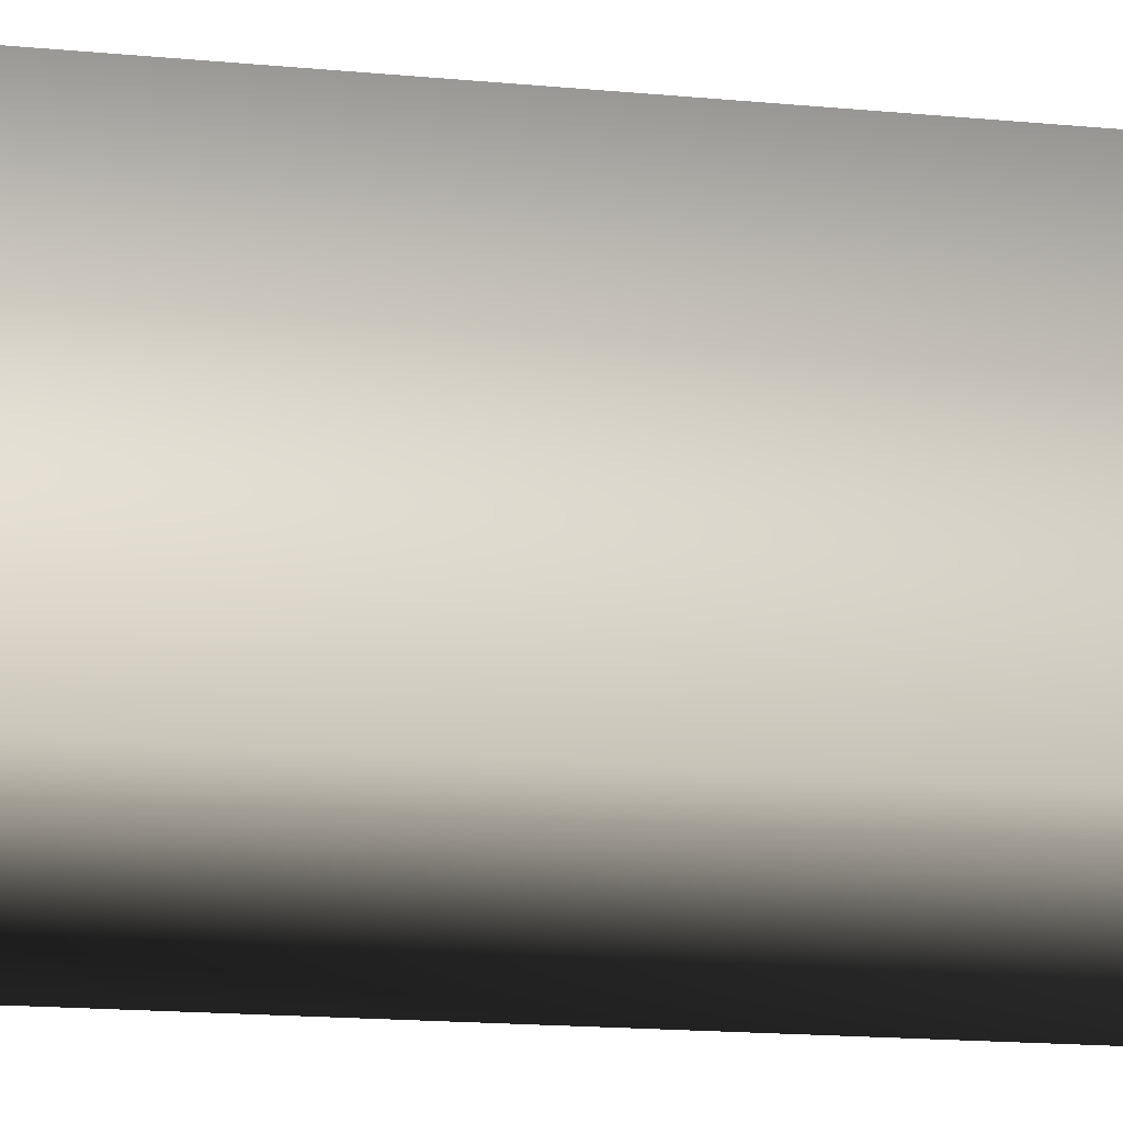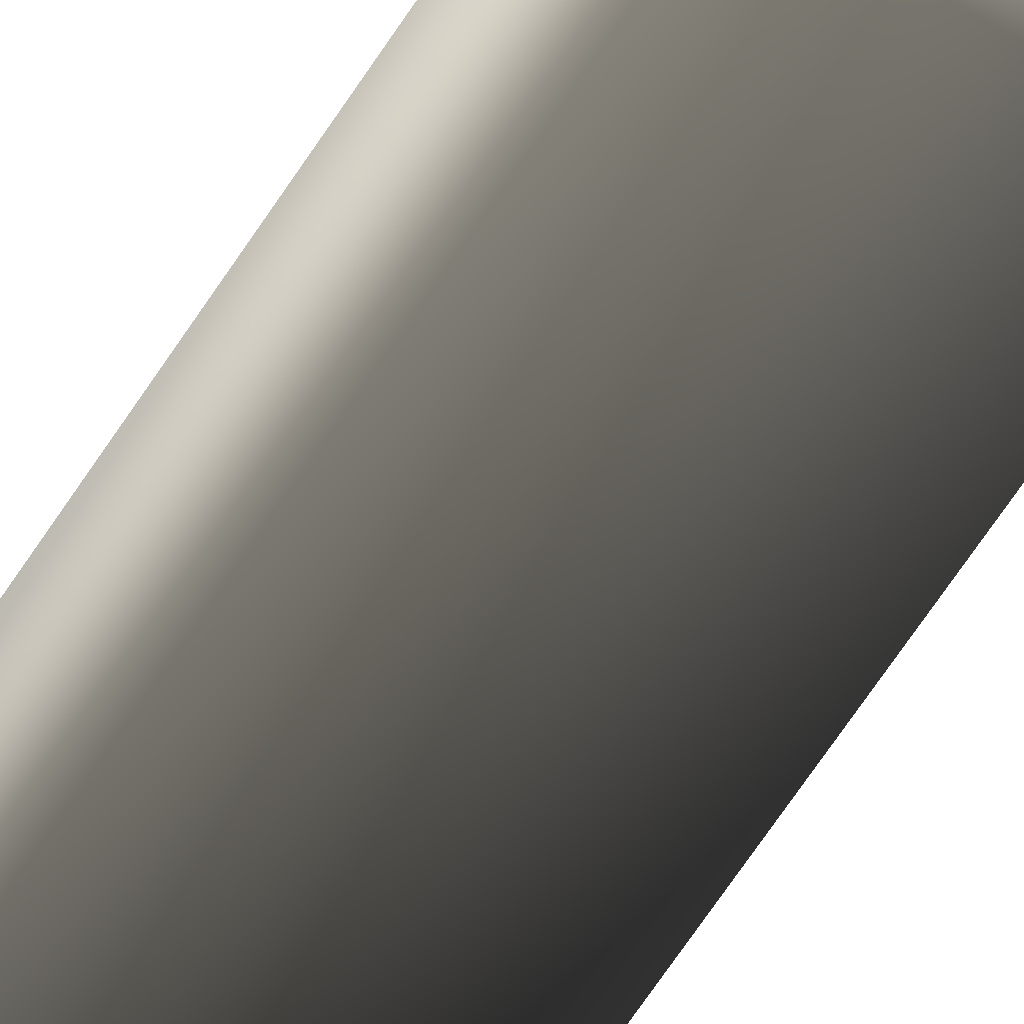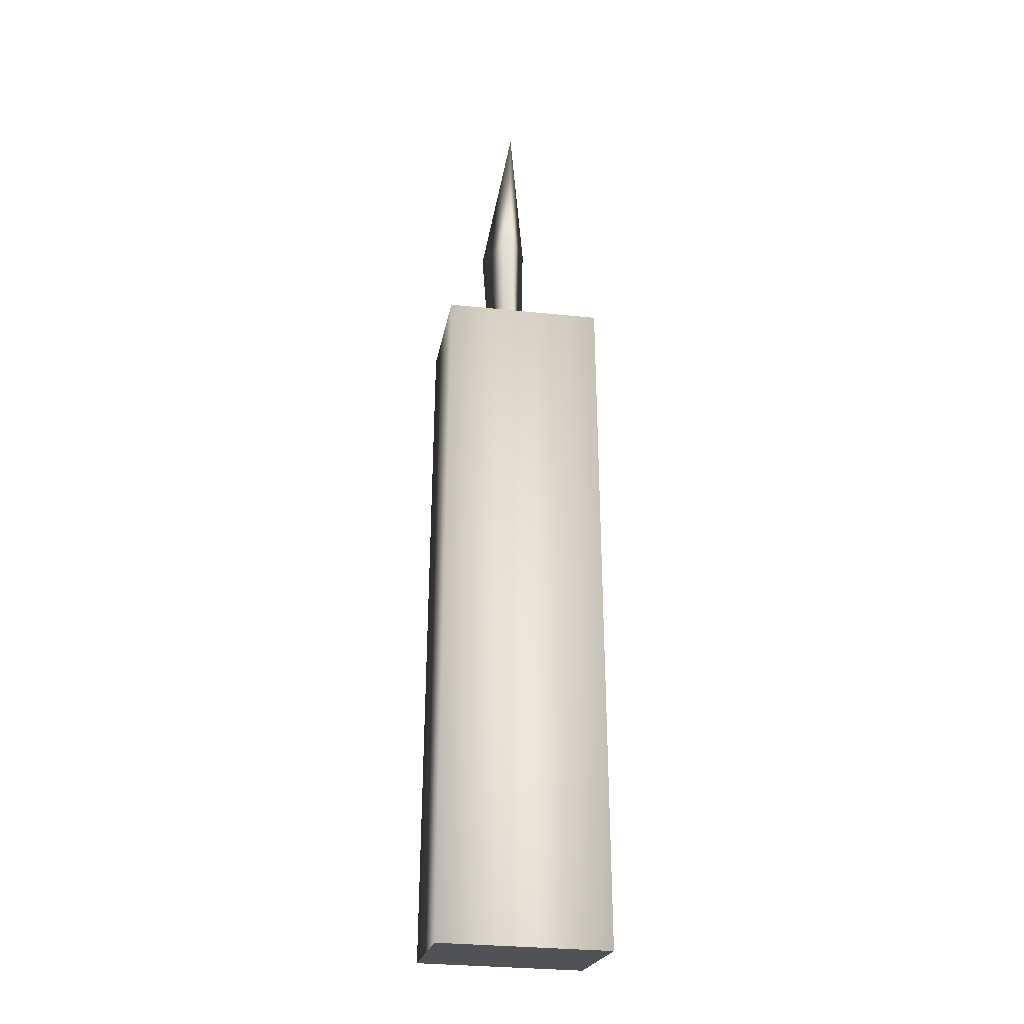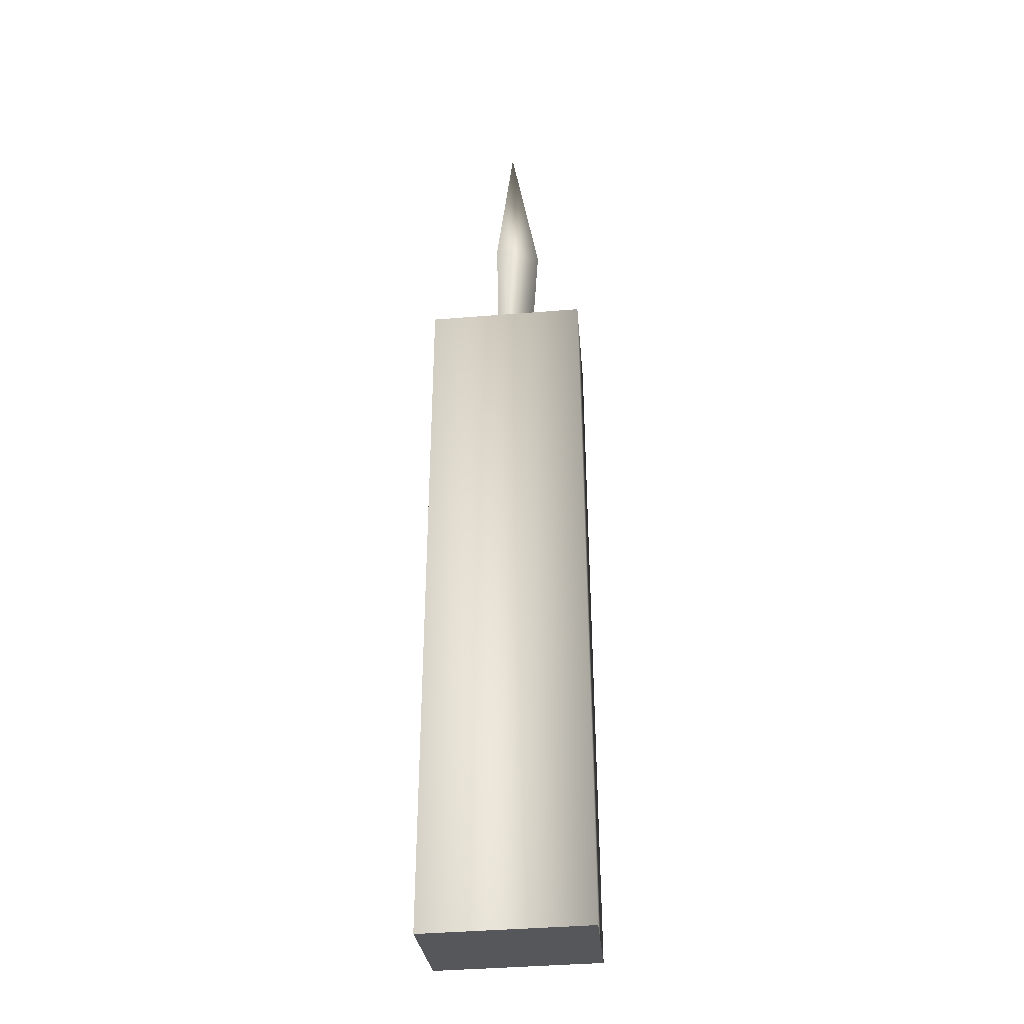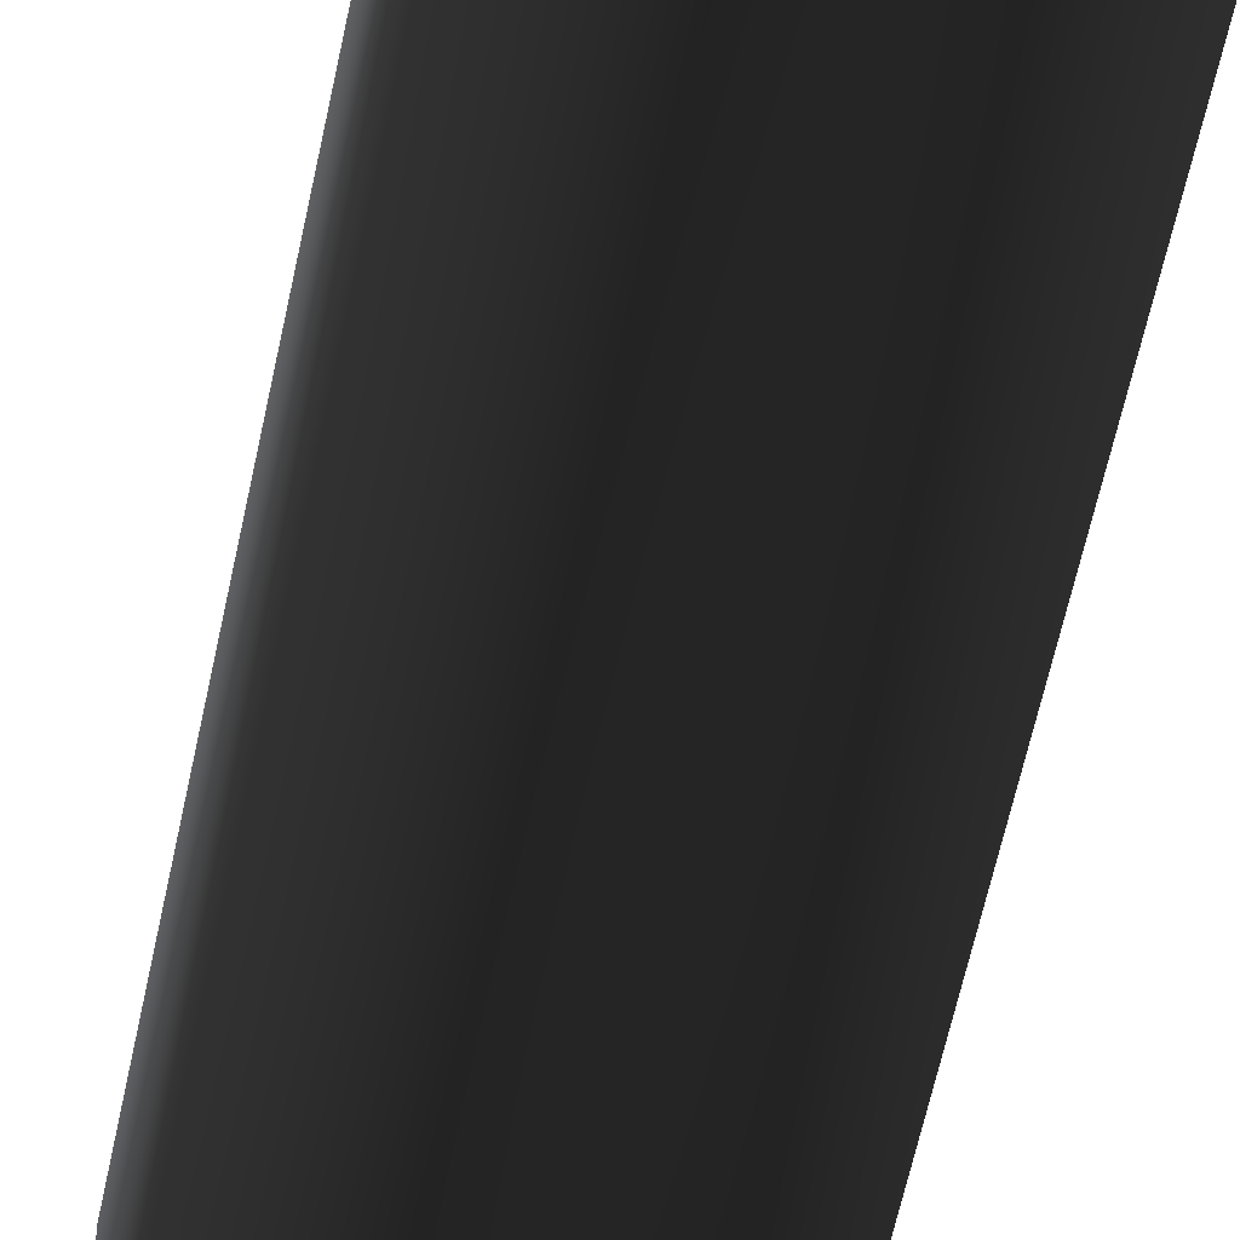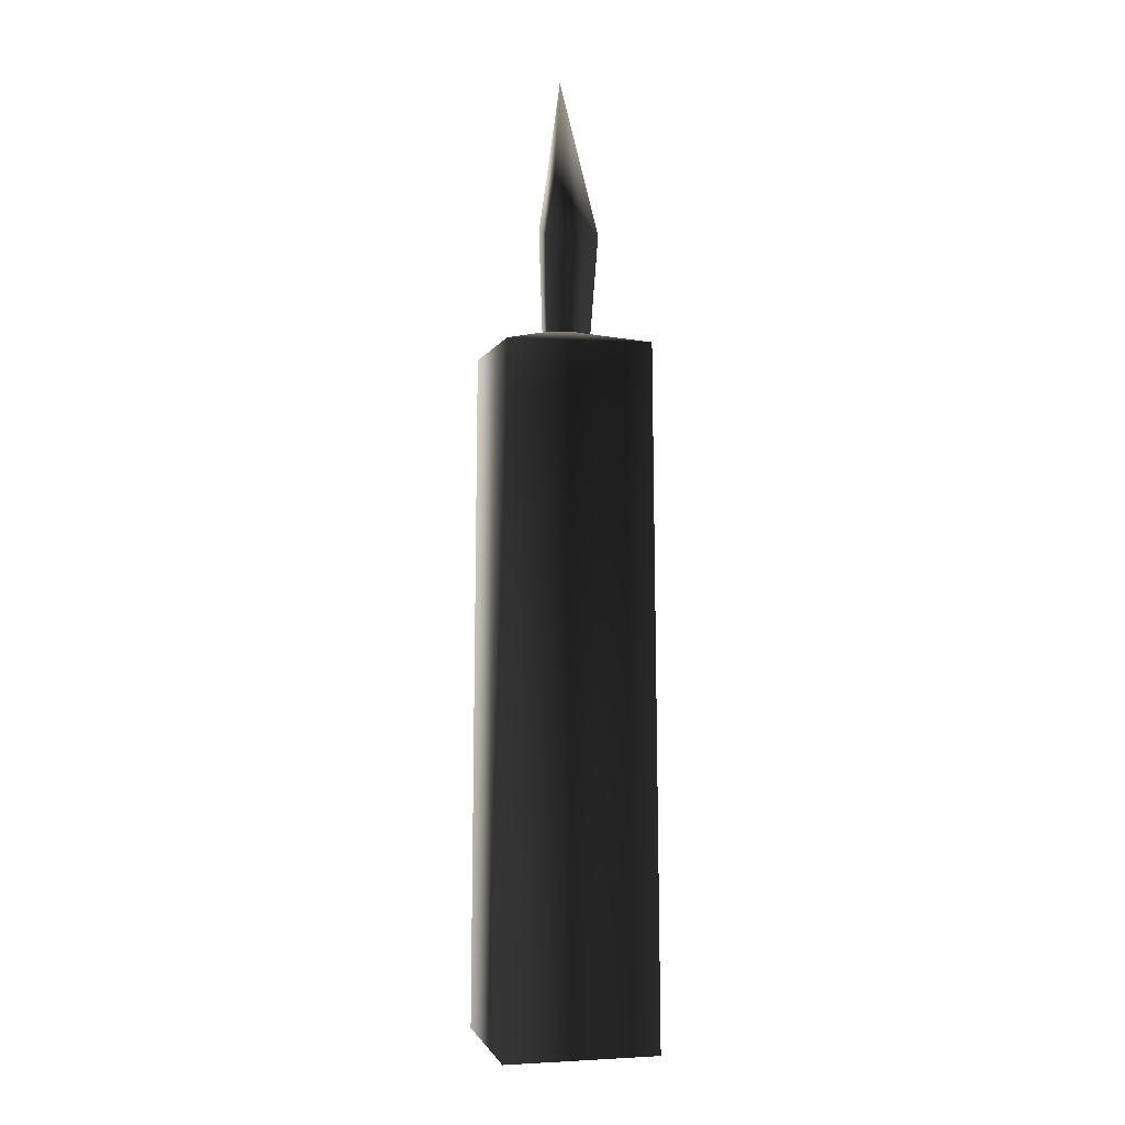
<metadata>
{"format":"obj","ext":"obj","renderer":"f3d","projection":"perspective","resolution":1024,"background":"white","views":[{"elev":-25.7,"azim":82.9,"up":"+Z"},{"elev":-58.3,"azim":148.8,"up":"+Z"},{"elev":-21.7,"azim":81.2,"up":"+Y"},{"elev":-27.1,"azim":-85.2,"up":"+Y"},{"elev":-61.9,"azim":-12.0,"up":"+Z"},{"elev":-0.5,"azim":-13.2,"up":"+Y"}]}
</metadata>
<code>
v 0.2764 -0.6245 -0.2593
v -0.2695 -0.6075 0.3457
v -0.2642 -0.6233 -0.2566
v -0.2642 -0.6233 -0.2566
v 0.2538 1.768 -0.2385
v 0.2764 -0.6245 -0.2593
v -0.2436 1.77 -0.2361
v -0.2695 -0.6075 0.3457
v -0.2436 1.77 -0.2361
v -0.2642 -0.6233 -0.2566
v -0.2484 1.784 0.3179
v 0.2711 -0.6088 0.343
v -0.2484 1.784 0.3179
v -0.2695 -0.6075 0.3457
v 0.2489 1.782 0.3155
v 0.2764 -0.6245 -0.2593
v 0.2489 1.782 0.3155
v 0.2711 -0.6088 0.343
v 0.2538 1.768 -0.2385
v 0.2538 1.768 -0.2385
v -0.01329 1.849 0.05728
v 0.2489 1.782 0.3155
v -0.2436 1.77 -0.2361
v -0.2484 1.784 0.3179
v 0.1251 2.179 0.06645
v 0.08709 1.674 0.05481
v -0.0533 1.689 -0.002029
v -0.06823 2.2 -0.01184
v -0.04924 1.659 0.1187
v -0.06263 2.158 0.1545
v -0.00678 2.711 0.04774
v -0.06263 2.158 0.1545
v -0.04924 1.659 0.1187
v 0.2711 -0.6088 0.343
g FK_FENCEPOST01
o FK_FENCEPOST010
f 1 2 3
f 4 5 6
f 5 4 7
f 8 9 10
f 9 8 11
f 12 13 14
f 13 12 15
f 16 17 18
f 17 16 19
f 20 21 22
f 23 21 20
f 24 21 23
f 22 21 24
f 25 26 27
f 27 28 25
f 28 27 29
f 29 30 28
f 30 31 28
f 28 31 25
f 32 25 31
f 26 25 32
f 32 33 26
f 2 1 34

</code>
